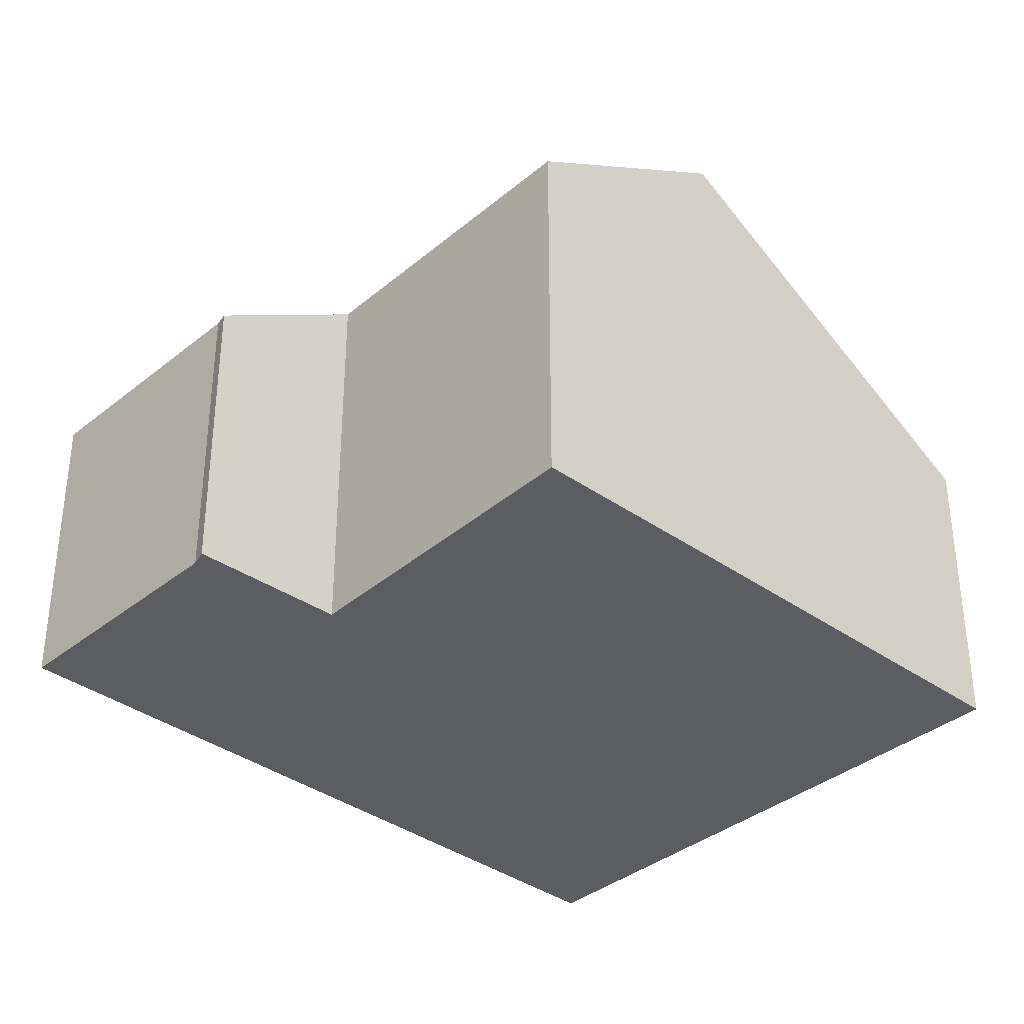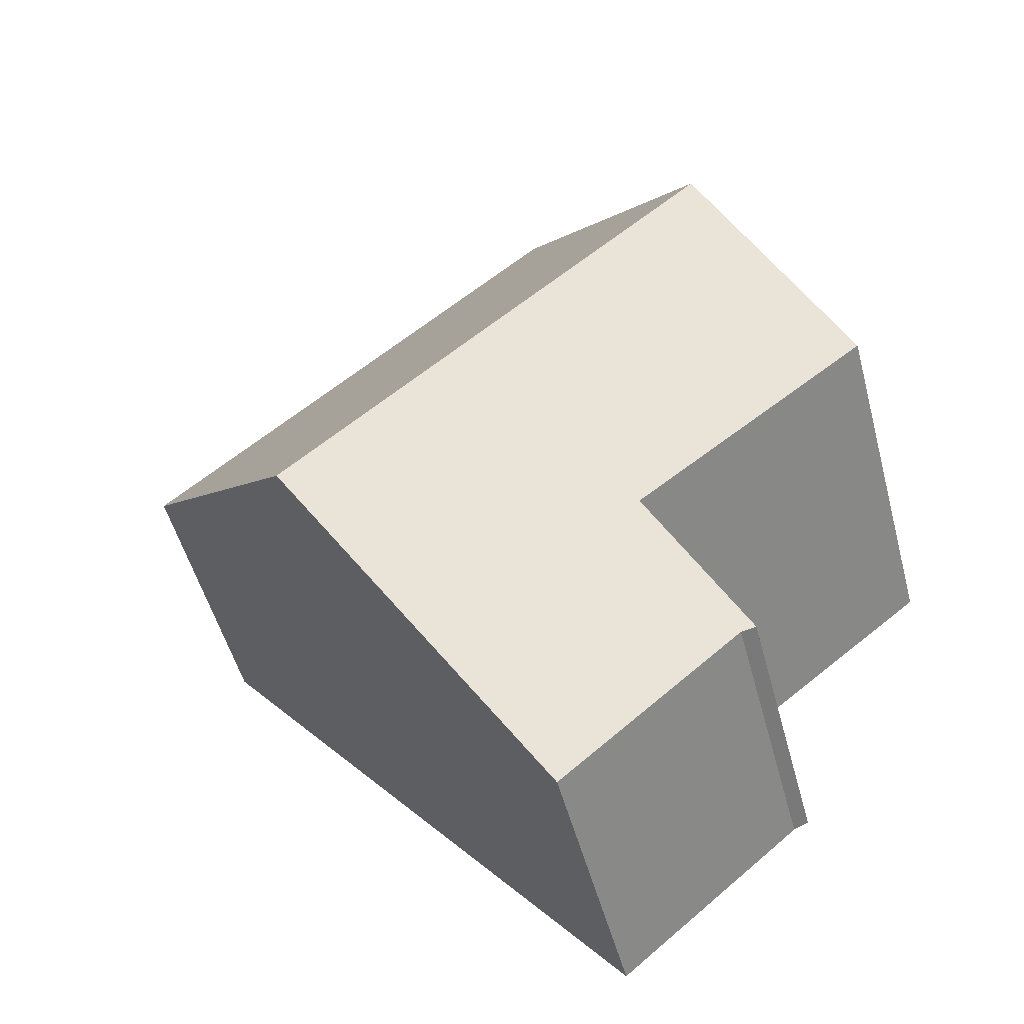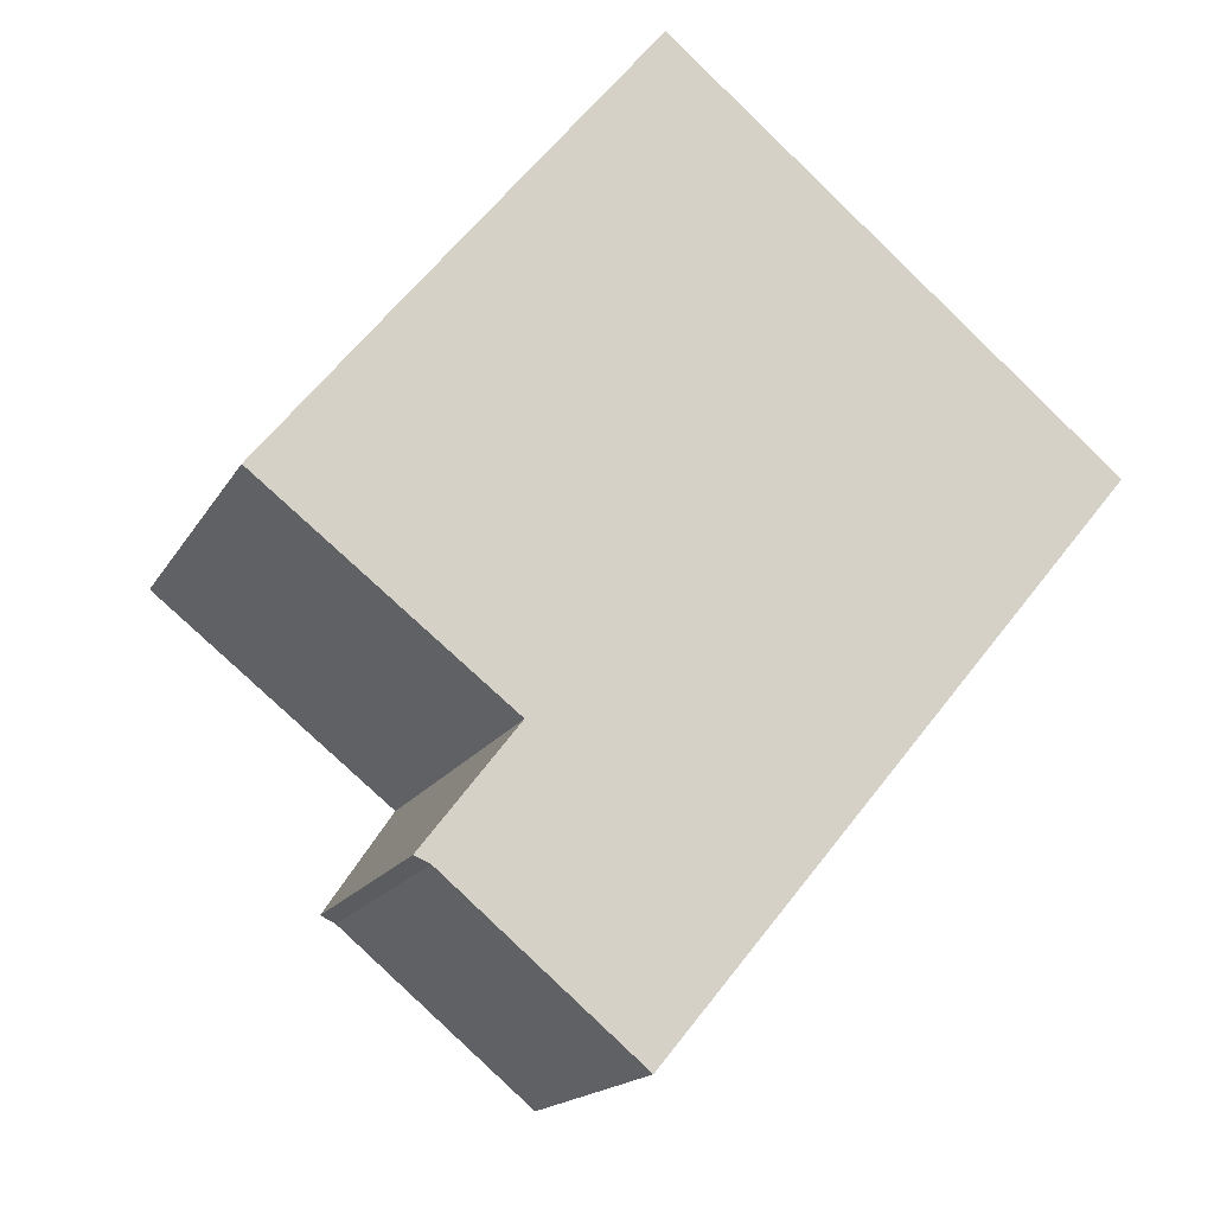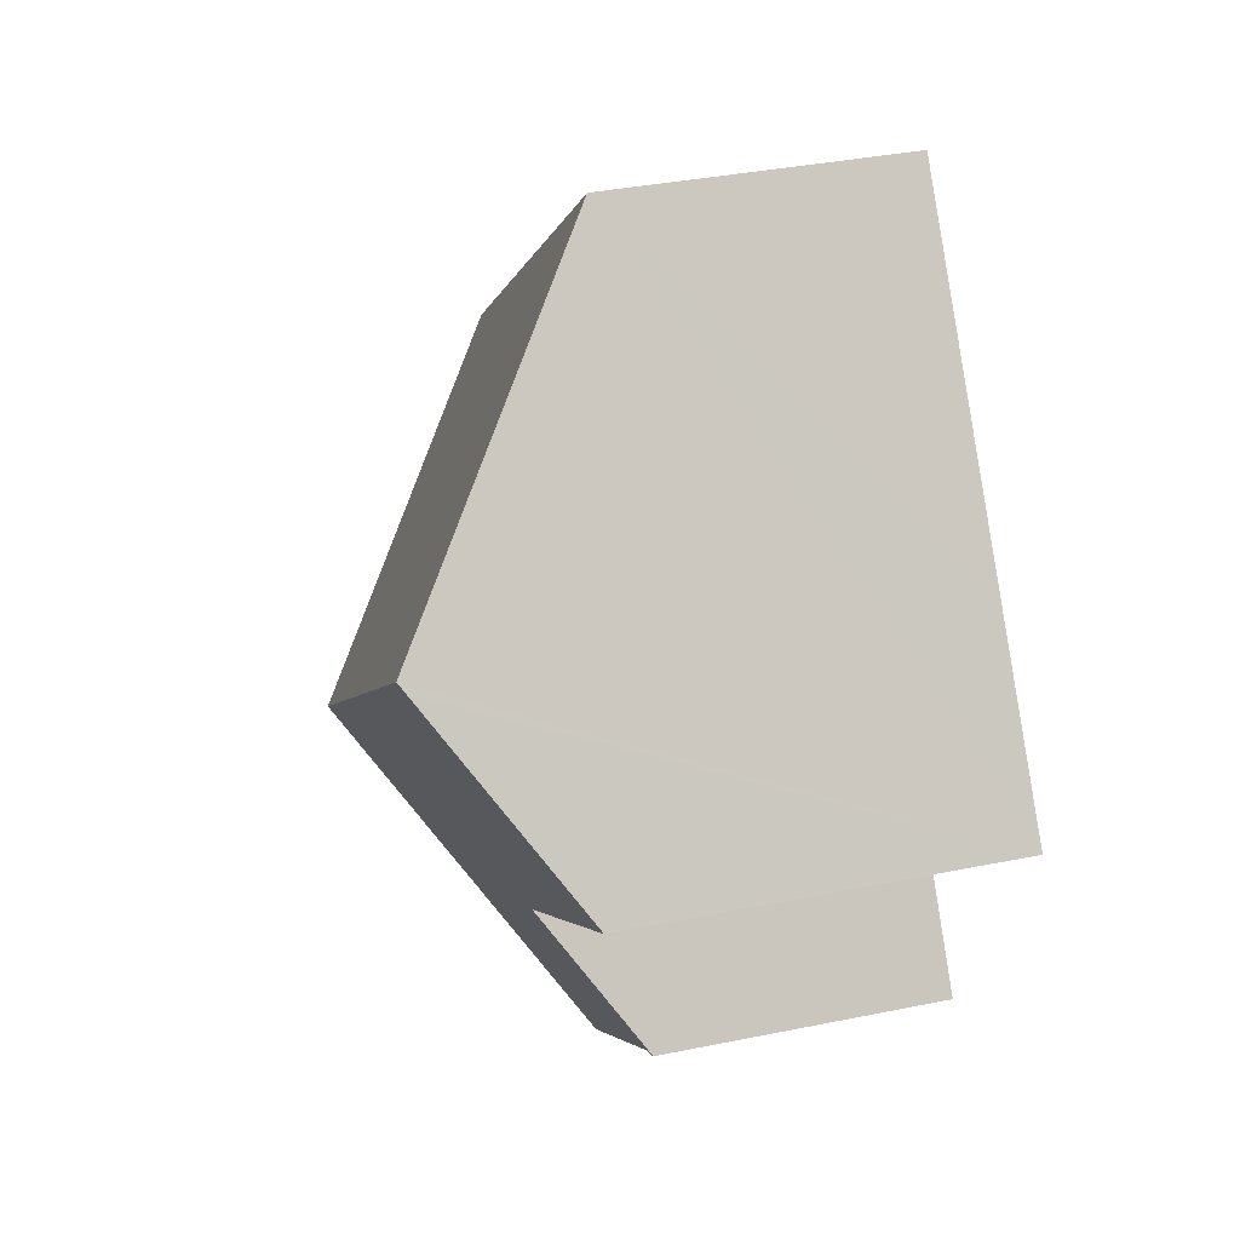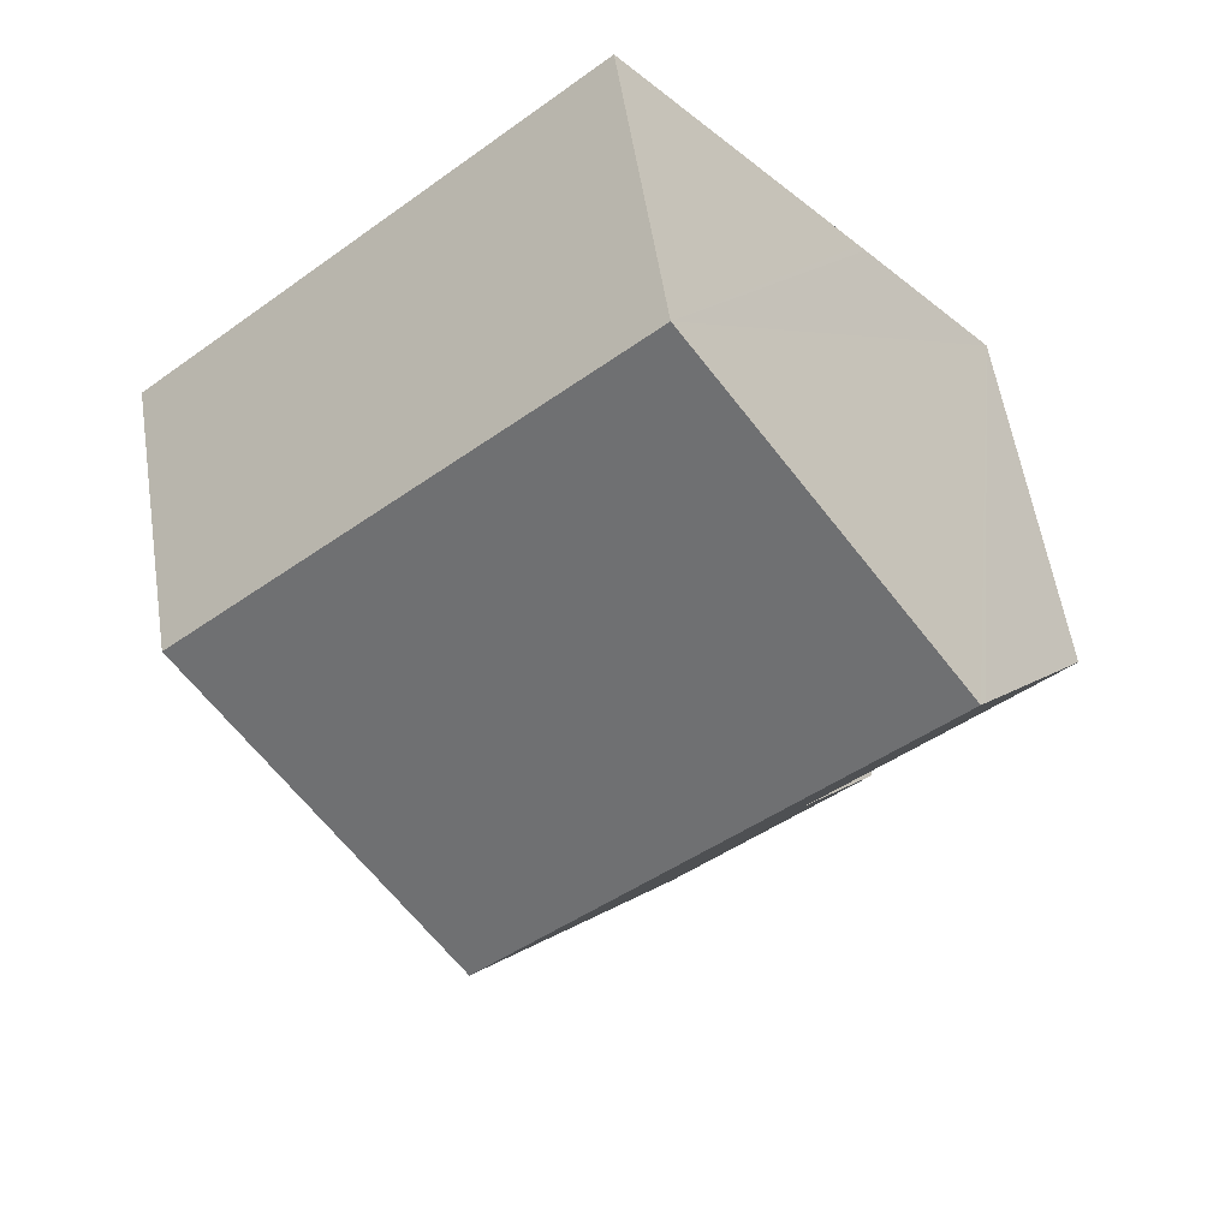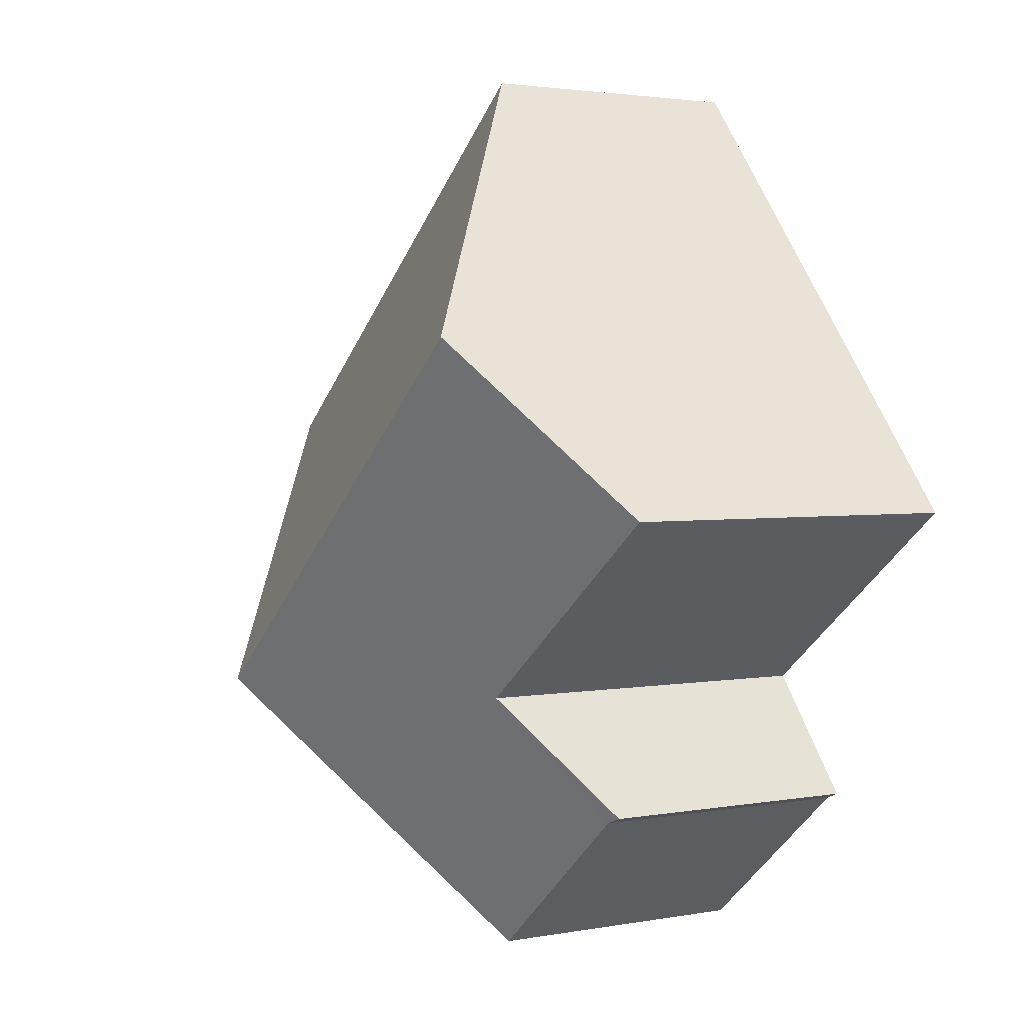
<metadata>
{"format":"obj","ext":"obj","renderer":"f3d","projection":"perspective","resolution":1024,"background":"white","views":[{"elev":-36.5,"azim":-93.7,"up":"+Y"},{"elev":-50.8,"azim":-165.3,"up":"+Z"},{"elev":-16.5,"azim":-20.4,"up":"+Z"},{"elev":37.1,"azim":-104.7,"up":"+Z"},{"elev":56.8,"azim":171.2,"up":"+Z"},{"elev":2.5,"azim":-122.7,"up":"+Z"}]}
</metadata>
<code>
v  2.228 7.987 2.762
v  12.93 4.582 1.355
v  9.249 7.987 -3.096
v  5.865 4.582 7.245
v  2.121 7.888 2.631
v  3.842 5.98 -3.016
v  0 5.894 3.609e-16
v  5.605 4.611 -7.507
v  2.621 4.615 -5.009
v  2.378 4.57 -4.907
v  3.842 1.847e-16 -3.016
v  2.378 3.005e-16 -4.907
v  0 0 0
v  2.121 -1.611e-16 2.631
v  2.228 -1.691e-16 2.762
v  5.865 -4.436e-16 7.245
v  2.621 3.067e-16 -5.009
v  5.605 4.597e-16 -7.507
v  12.93 -8.297e-17 1.355
v  9.249 1.896e-16 -3.096
g defaultobject
f 1 2 3
f 2 1 4
f 5 6 7
f 6 5 1
f 6 1 3
f 6 3 8
f 6 9 10
f 9 6 8
f 10 11 6
f 11 10 12
f 13 5 7
f 5 13 1
f 1 13 4
f 4 13 14
f 4 14 15
f 4 15 16
f 11 7 6
f 7 11 13
f 17 10 9
f 10 17 12
f 8 17 9
f 17 8 18
f 16 2 4
f 2 16 19
f 19 3 2
f 3 19 8
f 8 19 20
f 8 20 18
f 15 19 16
f 19 15 14
f 19 14 13
f 19 13 11
f 19 11 20
f 20 11 12
f 20 12 17
f 20 17 18

</code>
